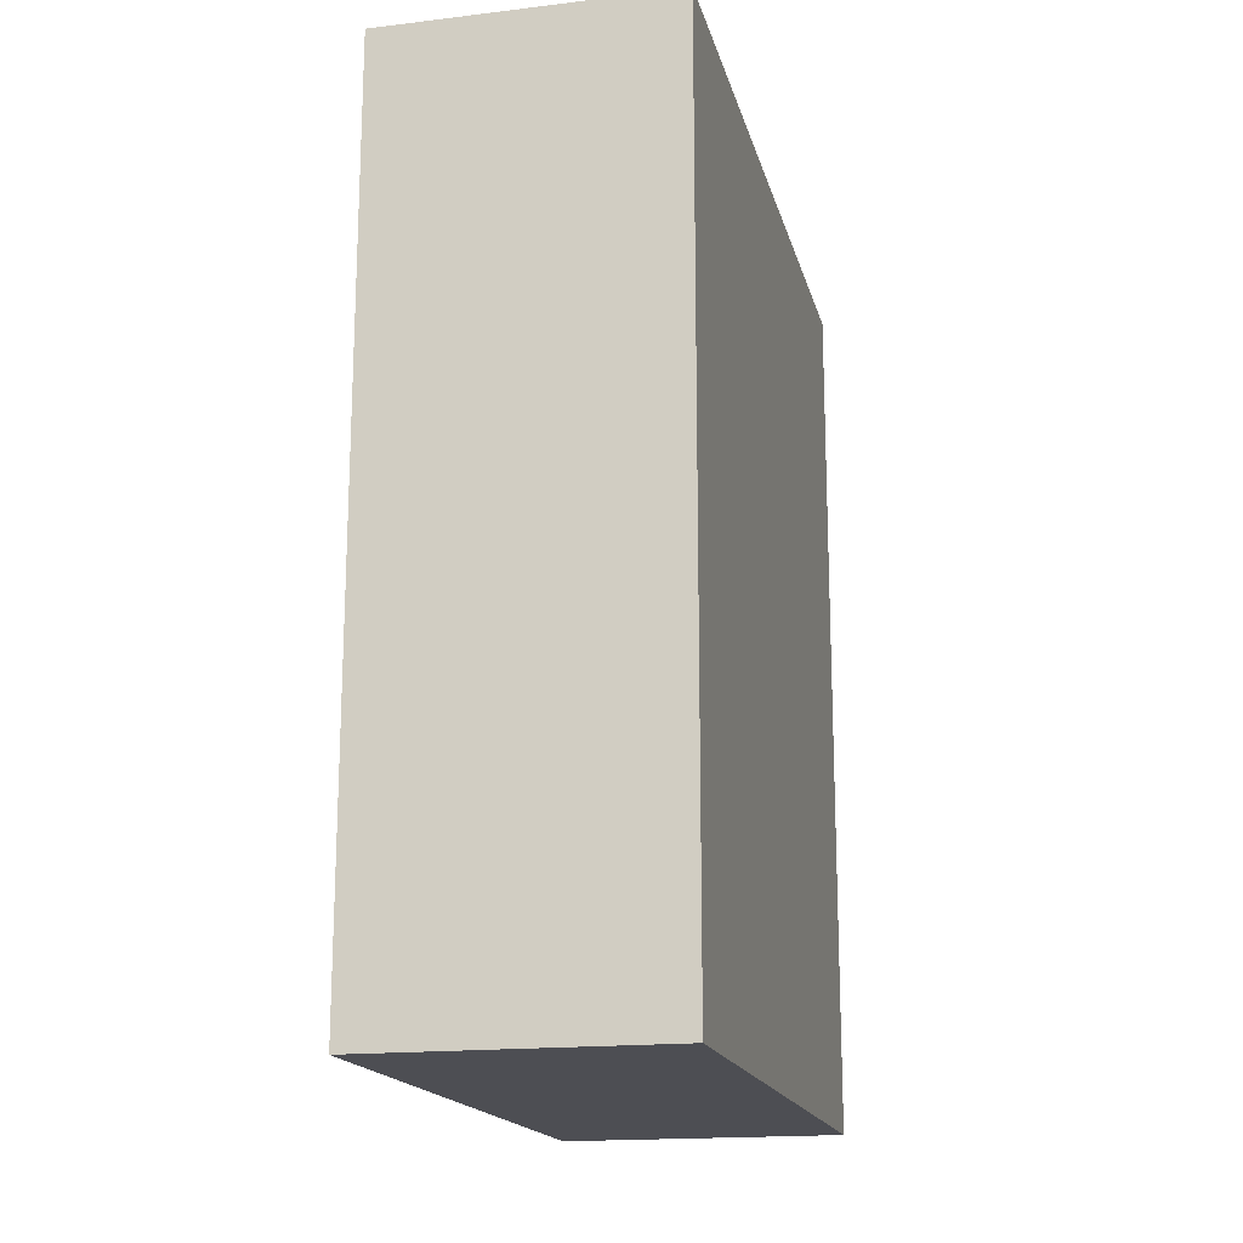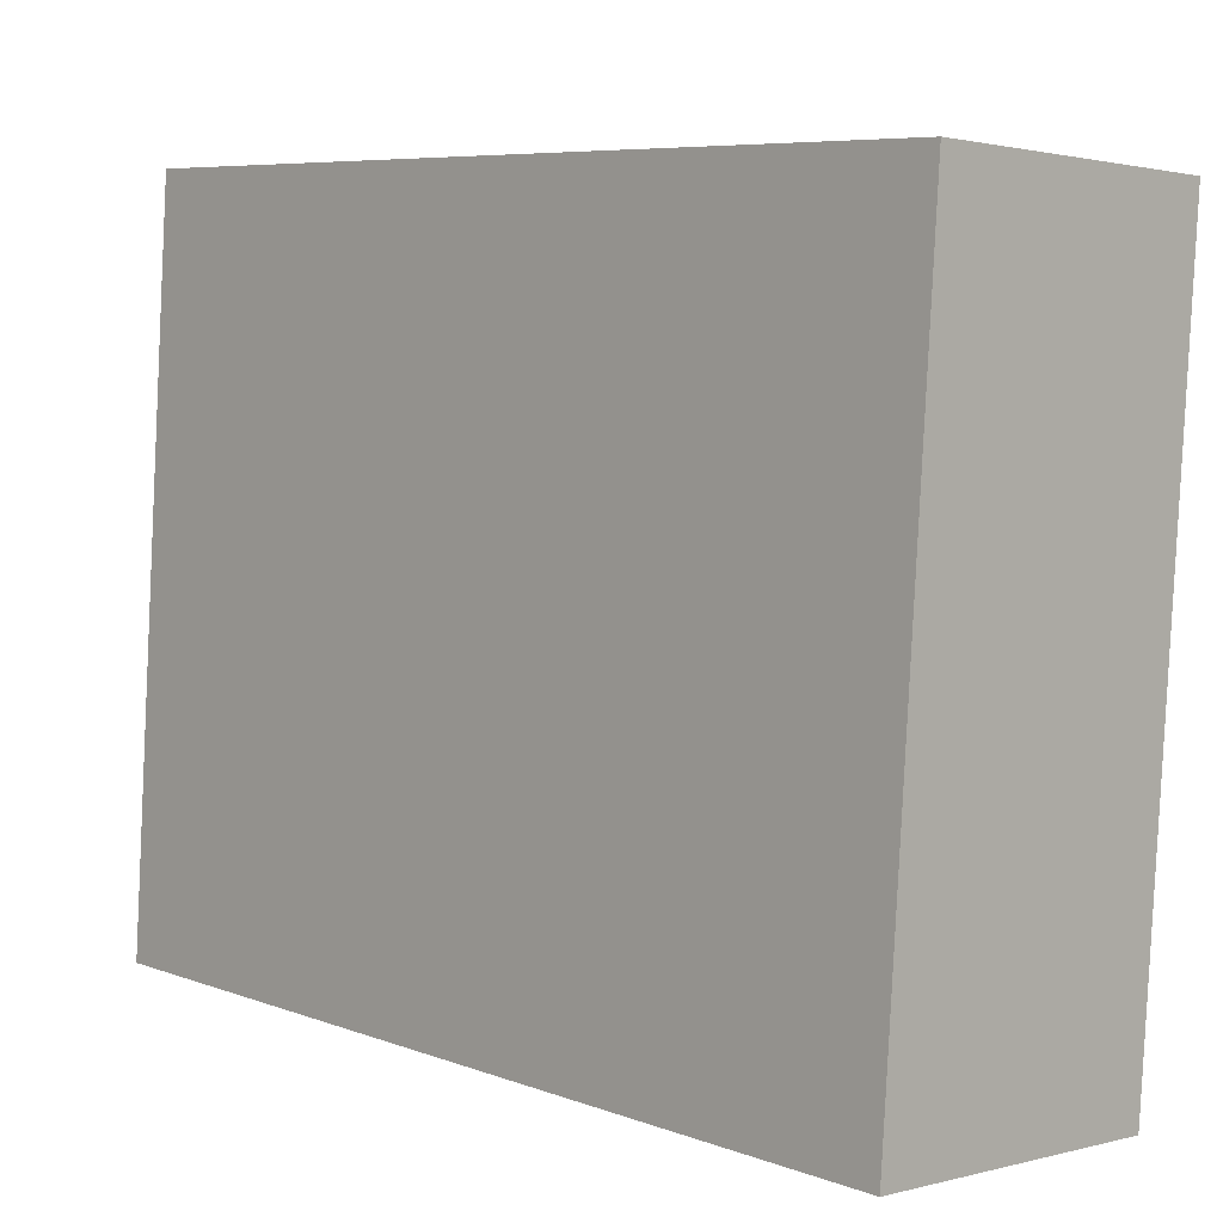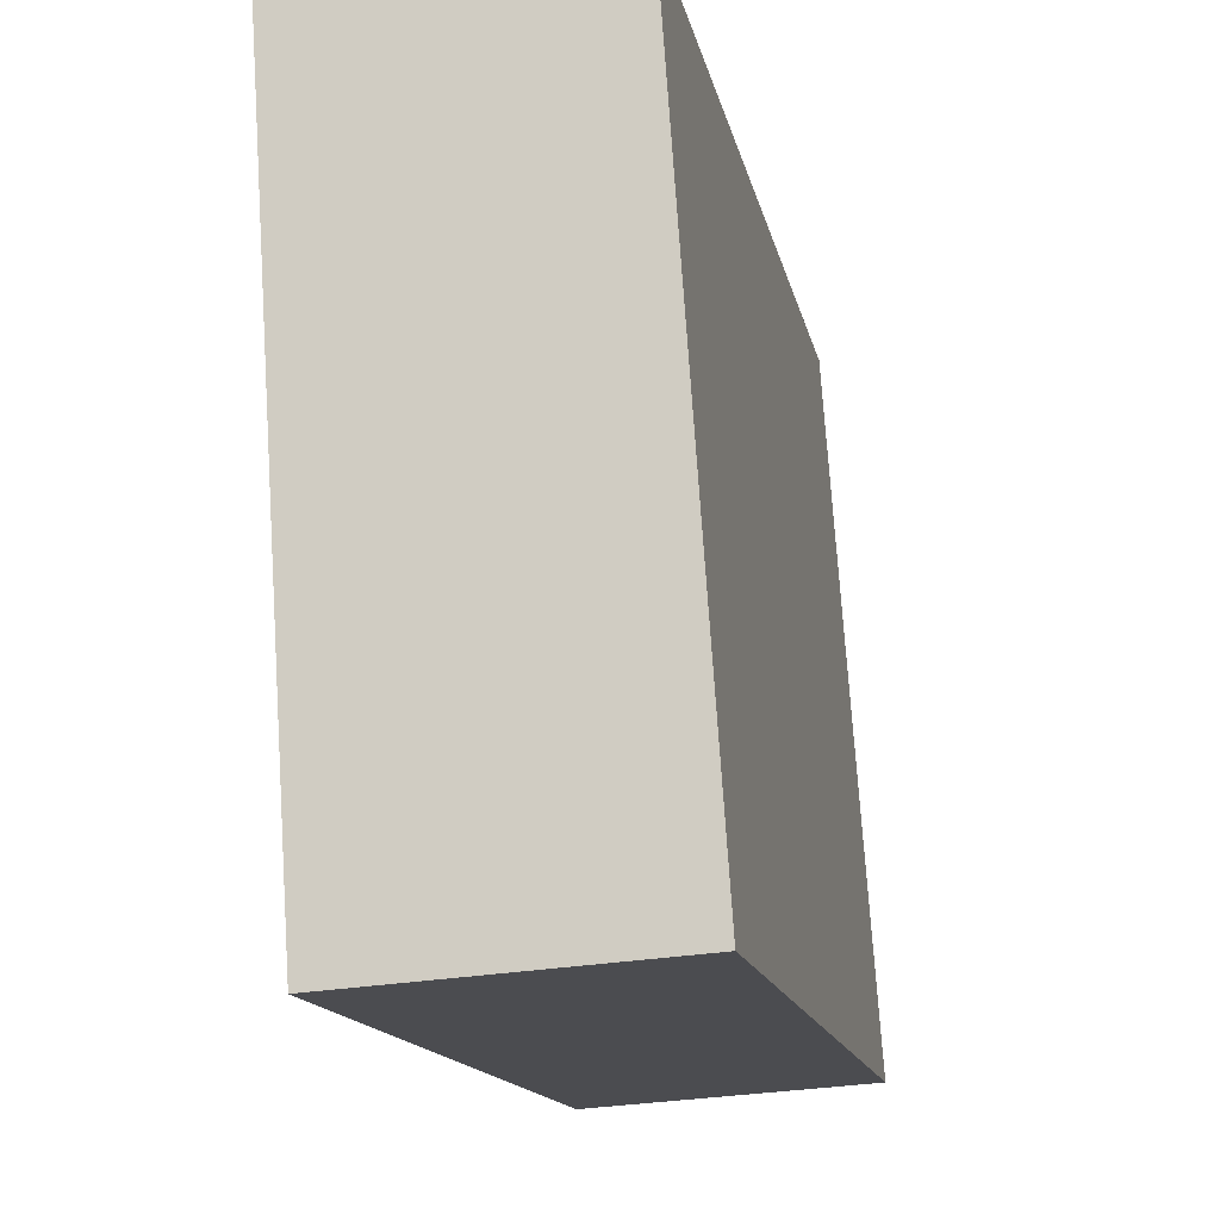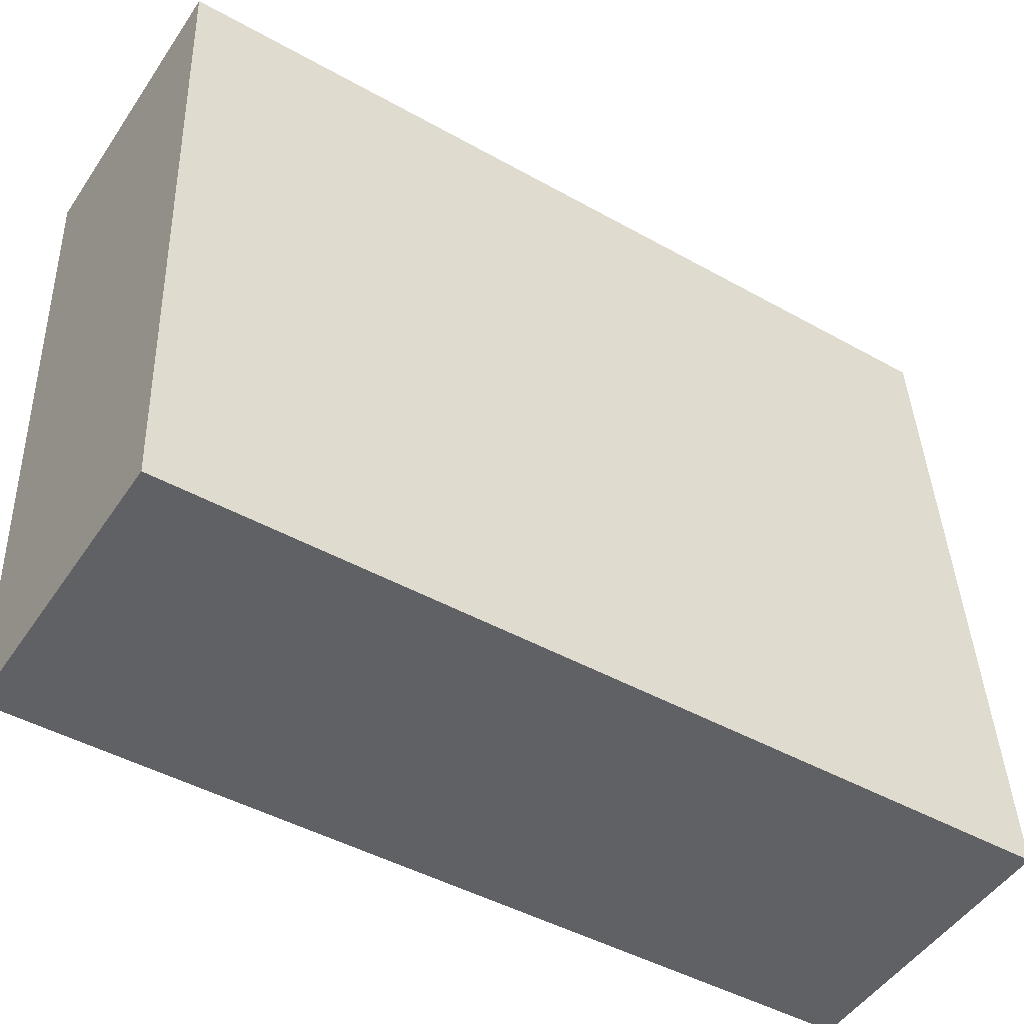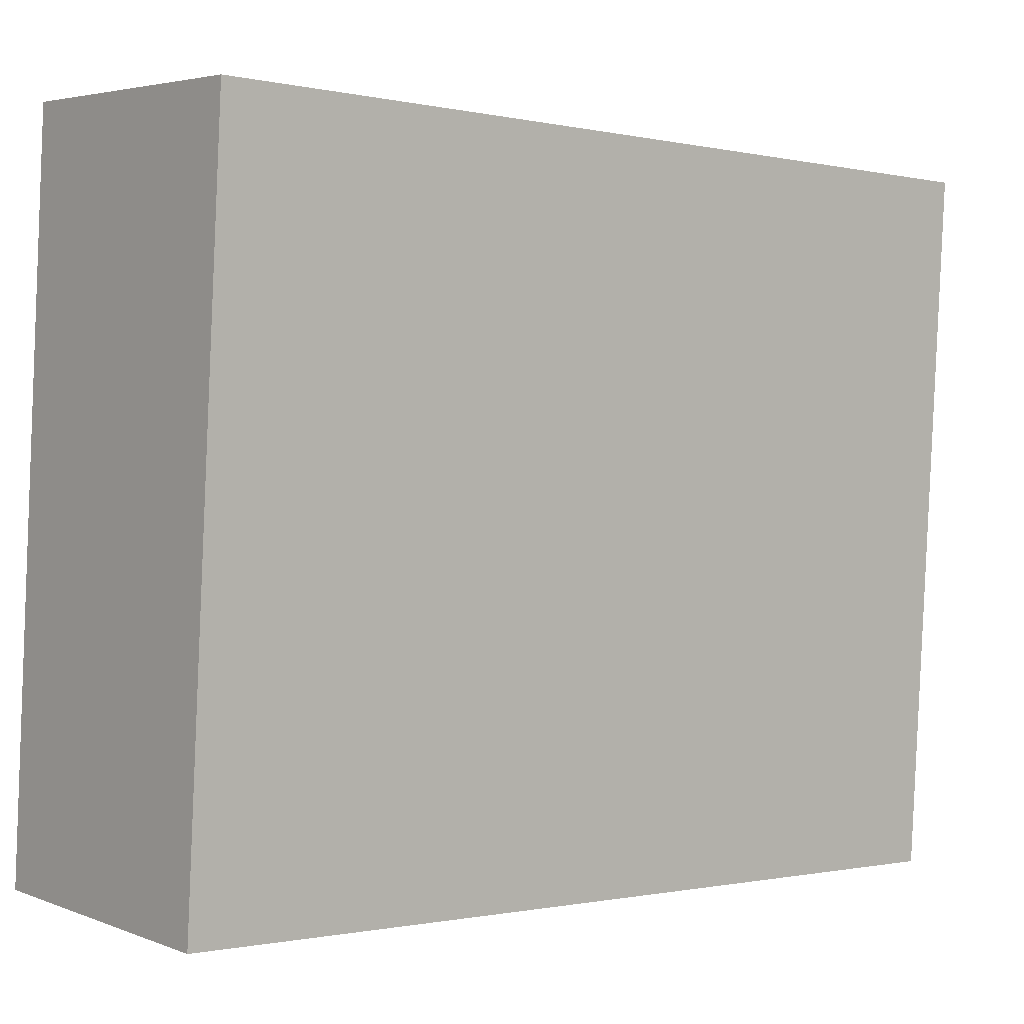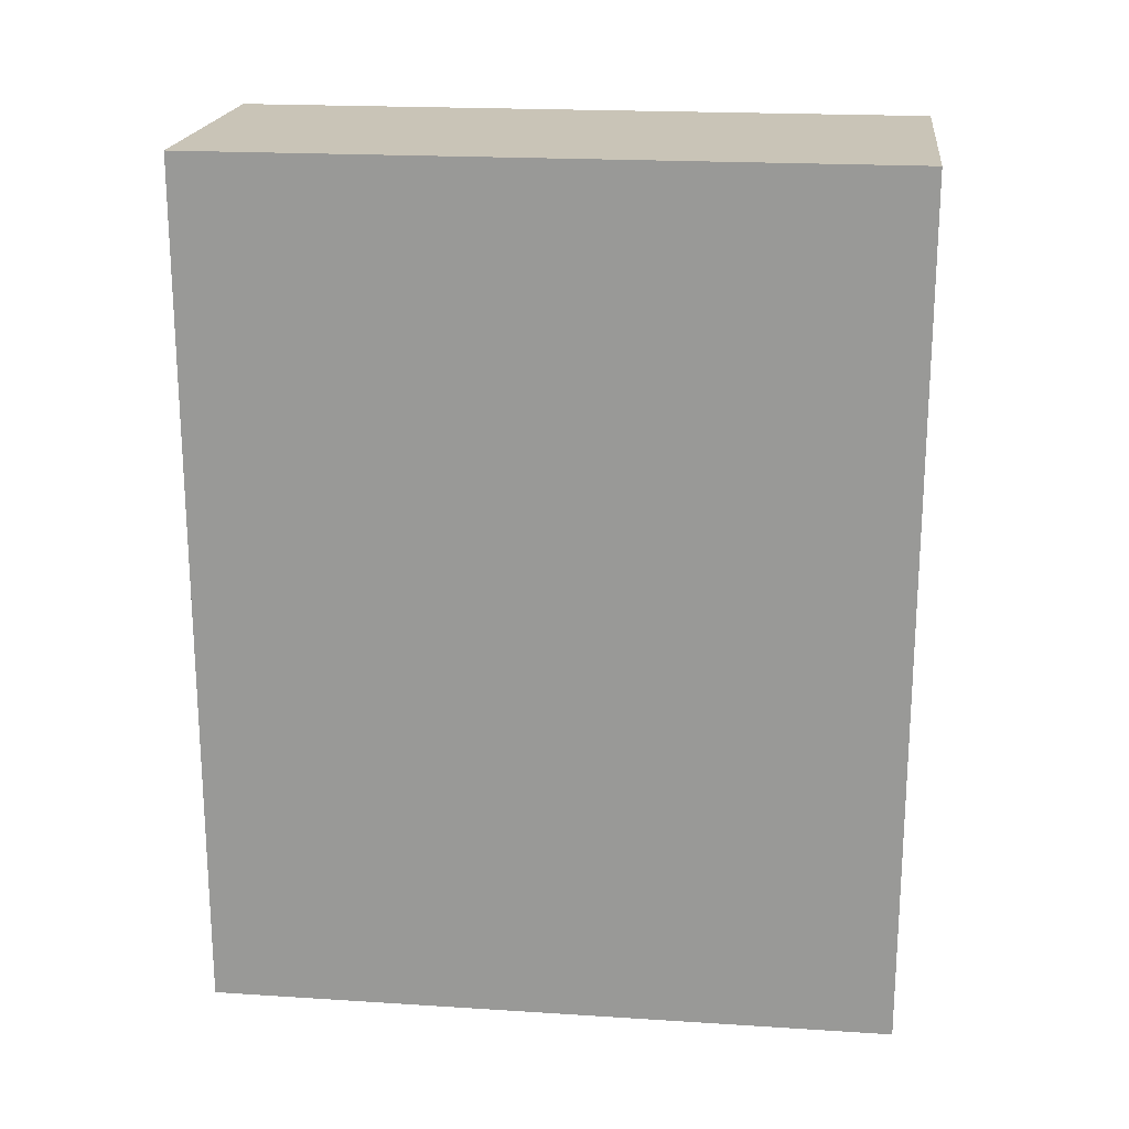
<metadata>
{"format":"obj","ext":"obj","renderer":"f3d","projection":"perspective","resolution":1024,"background":"white","views":[{"elev":-17.3,"azim":17.2,"up":"+Y"},{"elev":7.0,"azim":-43.3,"up":"+Z"},{"elev":-14.8,"azim":-168.6,"up":"+Z"},{"elev":-45.3,"azim":-123.0,"up":"+Z"},{"elev":-0.8,"azim":50.2,"up":"+Z"},{"elev":20.0,"azim":100.6,"up":"+Y"}]}
</metadata>
<code>
v  2.056 6.273 -0.139
v  0.34 6.273 5.002
v  2.395 6.273 4.863
v  0 6.273 3.841e-16
v  2.395 -2.978e-16 4.863
v  2.056 8.511e-18 -0.139
v  0 0 0
v  0.34 -3.063e-16 5.002
g defaultobject
f 1 2 3
f 2 1 4
f 5 1 3
f 1 5 6
f 6 4 1
f 4 6 7
f 7 2 4
f 2 7 8
f 8 3 2
f 3 8 5
f 8 6 5
f 6 8 7

</code>
